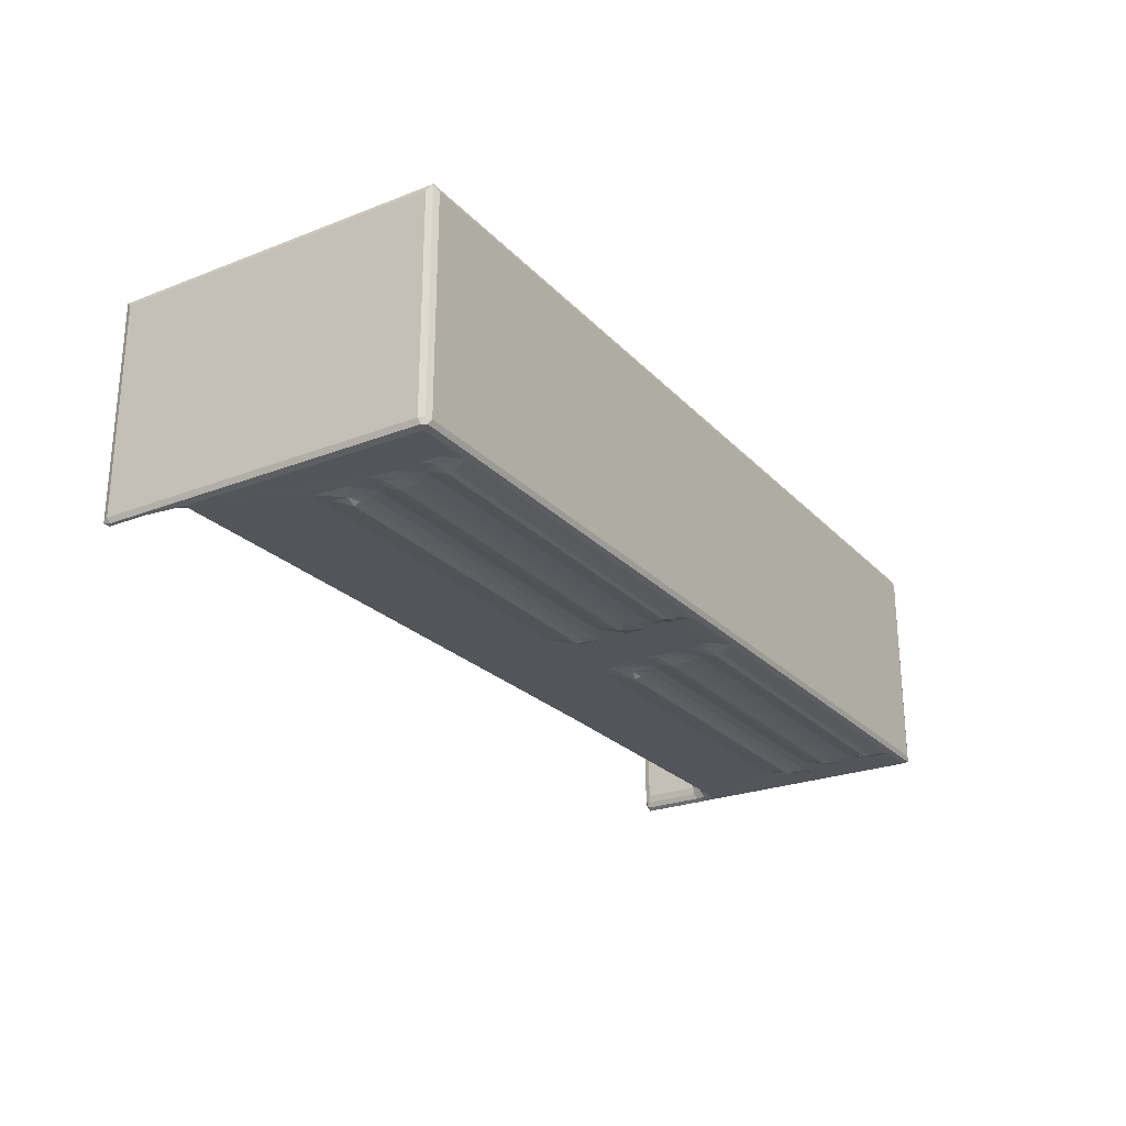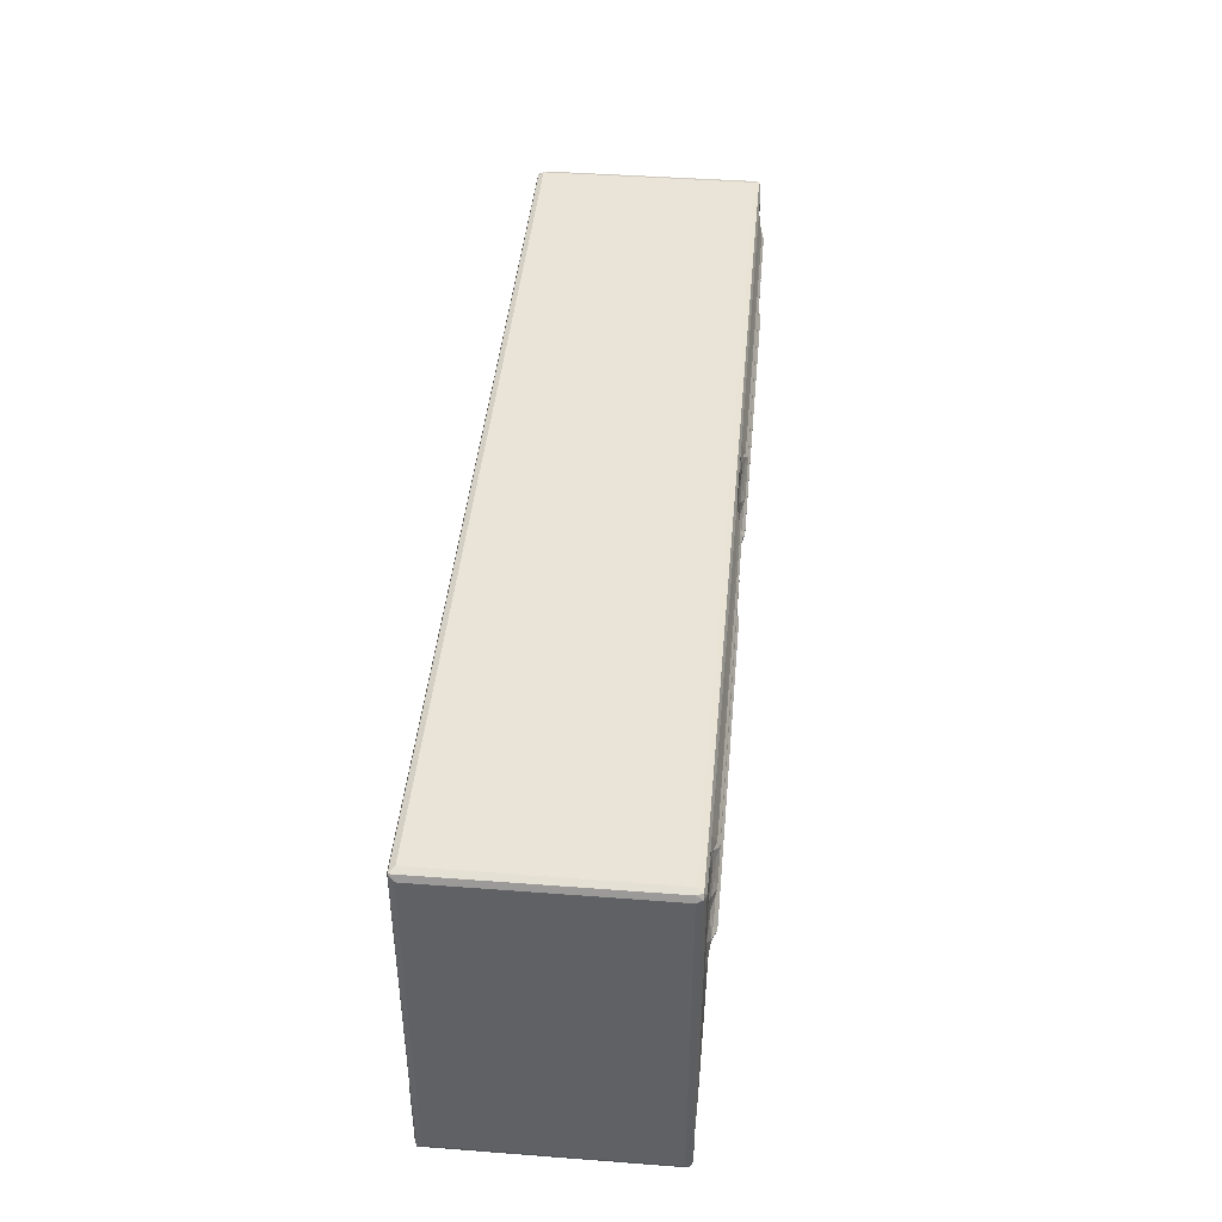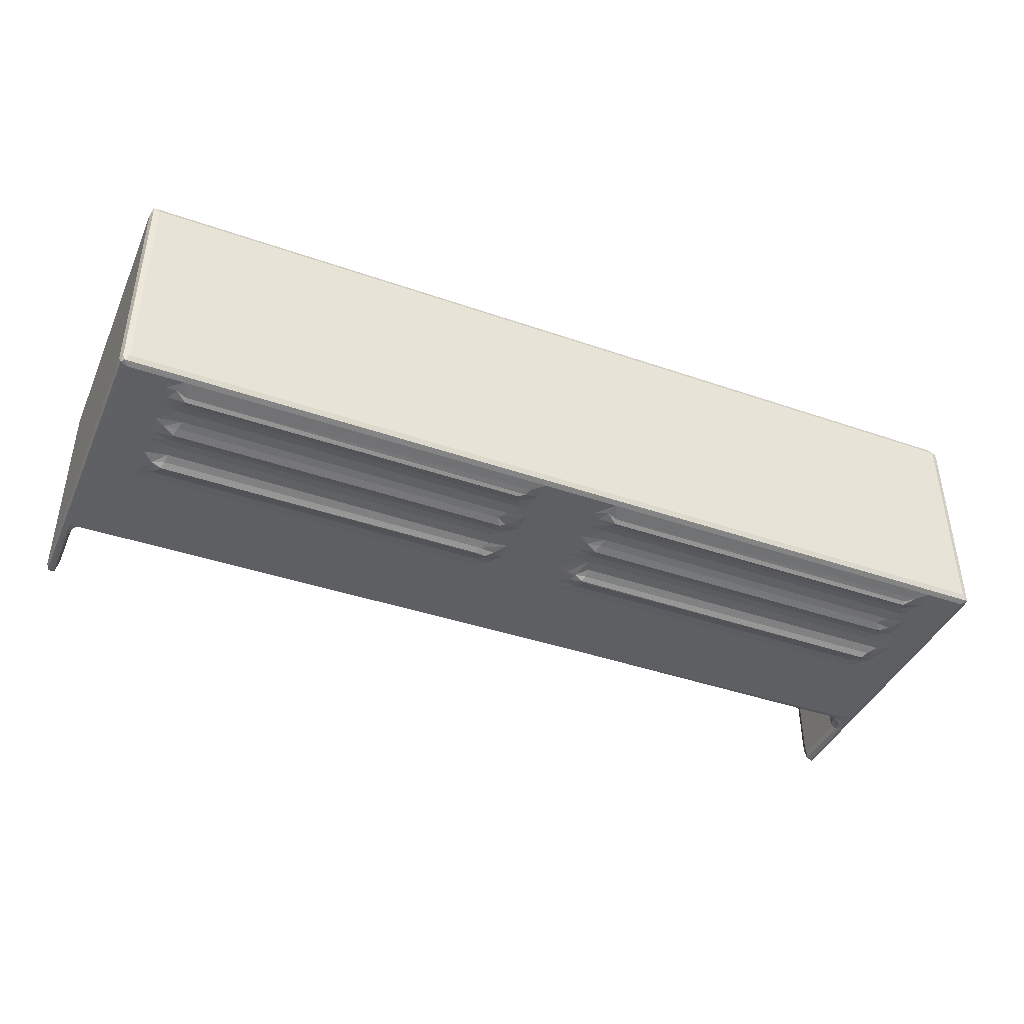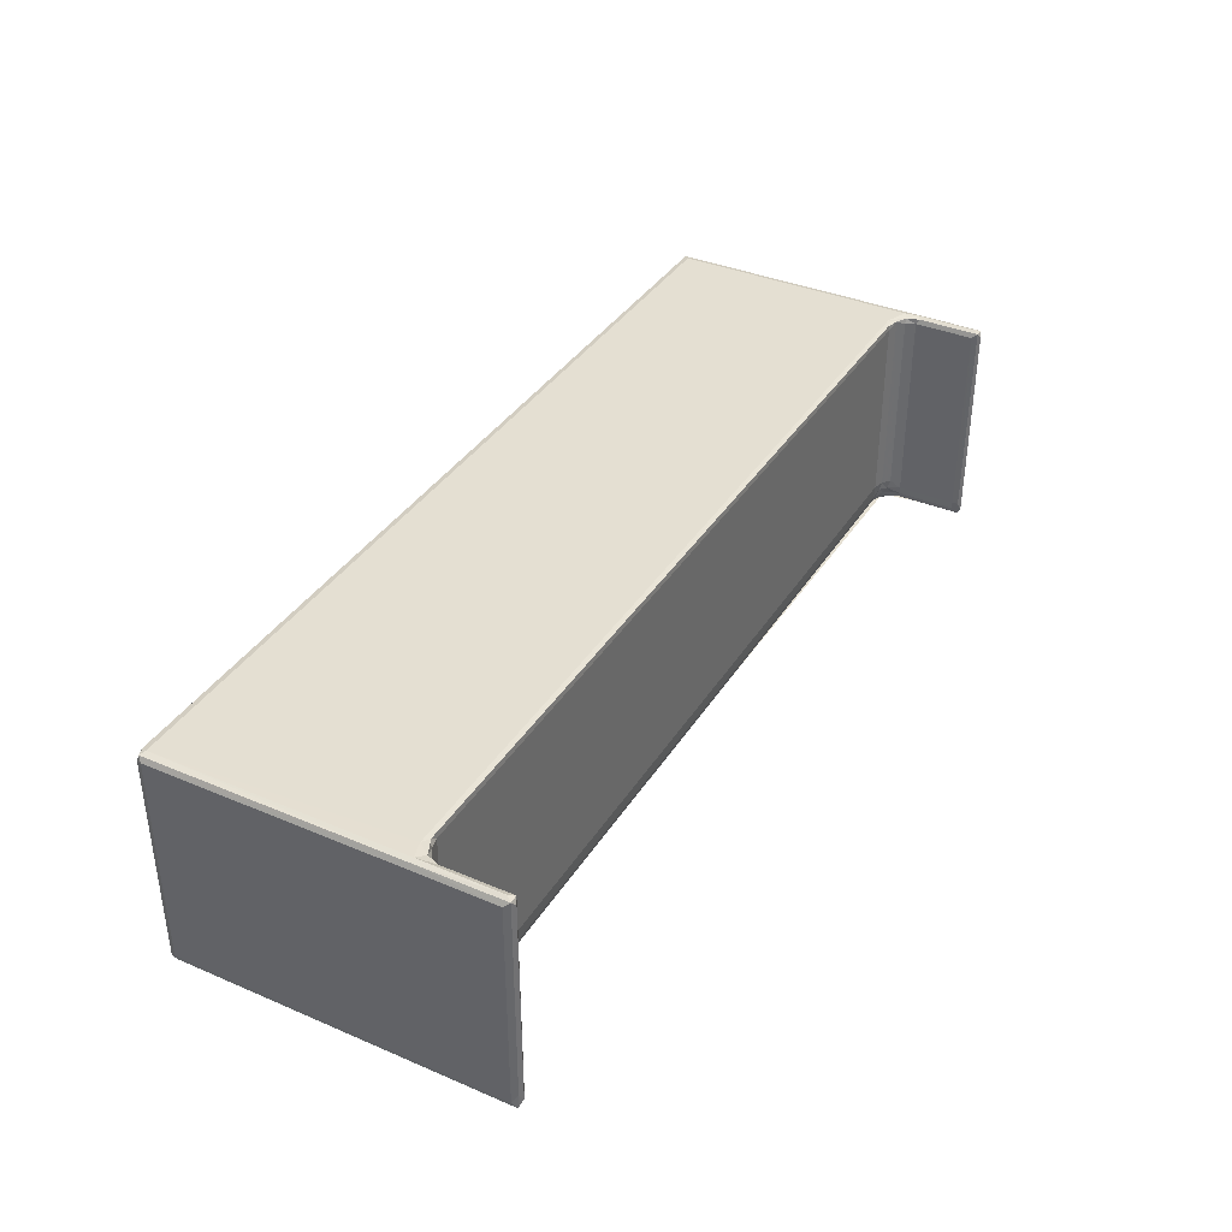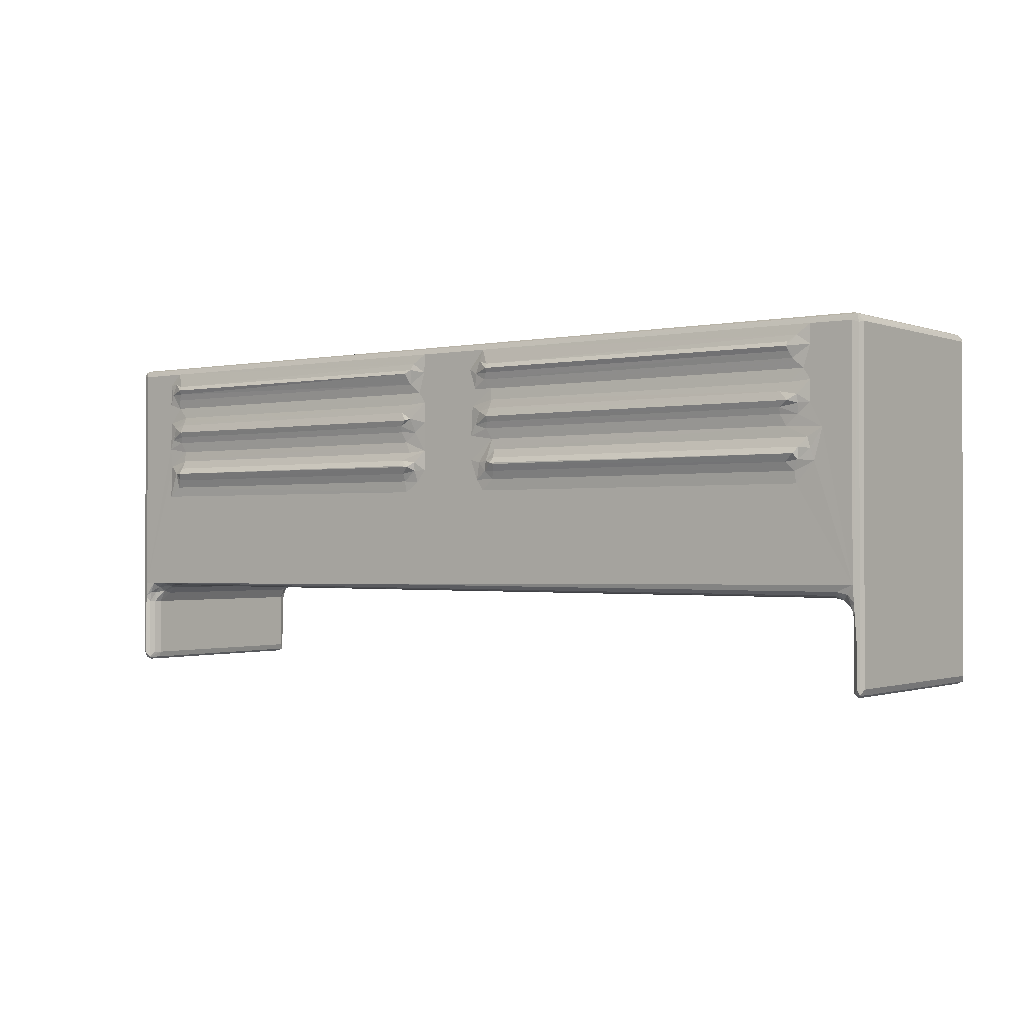
<metadata>
{"format":"obj","ext":"obj","renderer":"f3d","projection":"perspective","resolution":1024,"background":"white","views":[{"elev":-25.0,"azim":-57.8,"up":"+Y"},{"elev":42.8,"azim":-84.8,"up":"+Z"},{"elev":-41.6,"azim":-22.8,"up":"+Y"},{"elev":37.2,"azim":118.6,"up":"+Y"},{"elev":-1.0,"azim":37.3,"up":"+Z"}]}
</metadata>
<code>
v 0.2225 0.3952 0.2118
v -0.0004449 0.6761 0.7155
v 0.1574 0.1865 0.973
v 0.3991 0.1045 0.7161
v 0.7798 0.3852 0.2305
v 0.5802 0.7181 0.0001502
v 0.9764 0.8564 0.7163
v 1.103 1.545 0.7167
v 0.9502 1.506 0.2064
v 0.2162 19.93 0.2085
v -0.000455 19.48 0.7168
v 0.4138 0.09519 6.535
v 1.103 1.546 6.071
v 0.7665 0.3671 6.071
v 0.9764 0.8565 6.071
v 0.675 0.0001089 7.955
v 0.98 0.2768 7.027
v 1.127 0.8184 6.988
v 1.521 0.1791 7.942
v 1.625 0.8965 7.581
v -0.0004696 0.6779 29.6
v 1.669 1.538 7.18
v 1.556 2.376 6.935
v 2.527 1.69 7.661
v 2.313 2.395 7.497
v 3.267 1.218 7.859
v 3.372 2.414 7.755
v 1.685 0.0001017 8.901
v 2.766 0.1866 8.307
v 2.463 0.6751 7.992
v -0.000495 19.48 29.6
v 82.39 -0.0001873 8.904
v 41.27 1.205 7.86
v 3.372 19.48 7.755
v 41.58 2.414 7.755
v 41.15 0.6768 7.991
v 40.92 0.1866 8.307
v 0.1656 0.1865 29.78
v 4.351 -0.002538 17.01
v 5.679 -0.1119 17.93
v 5.461 -0.2973 19.36
v 4.307 -0.001734 21.93
v 4.541 -0.006484 20.12
v 4.778 -0.07935 22.84
v 0.6947 -6.292e-05 29.65
v 4.46 -0.0006714 24.6
v 4.342 -0.001382 26.54
v 5.279 -0.1816 24.07
v 5.73 0.001084 26.1
v 4.359 -0.00216 28.54
v 4.795 -0.1284 27.51
v 5.647 -0.003223 29.66
v 5.279 -0.1378 28.63
v 6.151 -0.3739 18.65
v 6.346 -0.6632 19.32
v 6.441 -0.3727 19.87
v 6.554 -0.1105 20.61
v 6.539 -0.0001113 21.57
v 6.097 -0.1442 22.53
v 36.55 -0.000337 16.92
v 6.306 -0.5138 23.59
v 6.495 -0.2974 24.32
v 6.314 -0.3244 23.11
v 6.705 -0.1099 25.1
v 6.178 -0.3646 27.54
v 6.209 -0.5497 27.94
v 5.854 -0.1839 26.94
v 6.181 -0.3558 28.32
v 36.78 -0.5115 23.6
v 0.3921 0.1868 30.16
v 0.2152 0.6754 30.11
v 0.7342 0.677 30.32
v 0.2151 19.93 30.11
v 0.7331 19.48 30.32
v 43.37 0.6759 30.32
v 36.55 -0.0001699 21.58
v 36.46 -0.1134 17.93
v 36.45 -0.3673 18.64
v 36.34 -0.3753 19.87
v 36.08 -0.6412 19.37
v 37.11 -0.6391 19.25
v 36.99 -0.1166 20.6
v 36.08 -0.1442 22.53
v 38.12 -0.0002073 26.12
v 37.59 -0.2145 28.83
v 36.99 -0.1165 25.07
v 37.18 -0.1841 26.95
v 45.61 -0.0003247 16.92
v 36.14 -0.316 23.09
v 36.22 -0.2915 24.35
v 38.77 0.0003327 29.67
v 37.36 -0.377 28.27
v 36.75 -0.5288 27.95
v 37.9 -0.0001667 17.83
v 37.73 -0.2407 18.88
v 37.79 -0.3393 19.66
v 38.75 -0.006248 20.72
v 37.63 -0.01616 22.46
v 38.74 -0.001554 18.93
v 44.95 -0.002375 17.91
v 38.74 -0.0004409 23.37
v 44.26 -0.0004074 19.72
v 44.28 -0.0008655 21.92
v 37.3 -0.3269 23.73
v 38.79 -0.001365 25.21
v 38.71 -0.005241 27.99
v 44.44 -0.0003572 24.6
v 45.64 -0.0008914 29.67
v 1.102 19.48 0.7161
v 0.5827 19.48 0.0001312
v 0.9456 19.92 0.2051
v 0.5826 20.08 0.7161
v 1.103 19.48 6.071
v 1.557 19.48 6.935
v 2.313 19.91 7.5
v 0.95 19.93 5.768
v 0.5826 20.08 6.069
v 0.2151 19.93 6.493
v 0.7282 20.08 7.316
v 1.385 19.97 6.963
v 2.702 20.08 8.142
v 3.371 19.93 7.8
v 0.7338 20.08 29.6
v 37.22 20.08 8.146
v 79.7 19.48 7.755
v 43.12 20.08 29.6
v 82.34 19.48 30.32
v 82.08 19.93 30.11
v 80.3 1.201 7.861
v 80.91 0.1867 8.307
v 79.7 2.415 7.755
v 80.6 0.6757 7.992
v 82.31 0.3784 0.3406
v 82.12 1.296 0.206
v 82.09 0.8562 0.7155
v 82.67 0.1048 0.7155
v 82.91 0.1892 0.2571
v 82.49 0.894 -0.0002993
v 83.07 0.6764 0.7098
v 81.97 1.544 0.7156
v 82.86 1.469 0.2063
v 81.97 19.48 0.7157
v 83.07 19.48 0.7142
v 81.06 1.788 7.549
v 80.76 2.413 7.497
v 81.35 0.5993 7.653
v 81.75 1.21 6.923
v 81.51 2.091 6.935
v 82.3 0.3669 6.374
v 81.97 1.543 6.071
v 82.09 0.8562 6.071
v 82.66 0.09999 7.295
v 82.09 0.2766 7.33
v 81.86 0.1455 8.098
v 83.07 0.6751 29.6
v 45.26 -0.07304 19.46
v 44.84 -0.0863 22.86
v 46.77 -0.1128 17.93
v 46.01 -0.2478 18.66
v 47.07 -0.375 18.65
v 46.14 -0.241 19.58
v 46.66 0.000113 21.56
v 46.87 -0.6322 19.39
v 47.07 -0.379 19.86
v 47.33 -0.6412 19.25
v 47.03 -0.1166 20.6
v 46.08 -0.1442 22.53
v 44.73 -0.002476 26.19
v 45.36 -0.1816 24.07
v 44.16 -0.002562 27.92
v 44.93 -0.1347 27.51
v 45.36 -0.1378 28.63
v 46.37 -0.5137 23.59
v 46.53 -0.2909 24.34
v 46.36 -0.3231 23.11
v 46.69 -0.1105 25.09
v 46.52 -0.0001384 26.11
v 46.22 -0.365 27.54
v 46.33 -0.5493 27.94
v 45.9 -0.1839 26.94
v 46.27 -0.3471 28.34
v 77.85 -0.3851 19.84
v 76.53 -0.0001705 21.58
v 76.88 -0.5125 23.59
v 76.15 -0.2956 24.33
v 76.9 -0.3673 28.3
v 82.34 0.6761 30.32
v 82.81 0.1838 30.15
v 77.36 -0.1133 17.93
v 76.07 -0.1442 22.53
v 76.97 -0.1165 25.07
v 77.66 -0.2189 28.81
v 77.44 -0.0004631 16.92
v 76.66 -0.3787 18.66
v 77.47 -0.6635 19.32
v 76.11 -0.3122 23.08
v 76.84 -0.5502 27.94
v 77.13 -0.3677 27.55
v 78.13 -7.223e-05 26.13
v 78.75 0.0002964 29.67
v 77.76 -0.2844 18.85
v 78.52 -0.09834 20.64
v 77.64 -0.01563 22.46
v 79.8 -0.001272 21.38
v 77.23 -0.1848 26.97
v 77.69 -0.2682 24.06
v 77.71 -0.1919 23.37
v 78.76 -0.003849 25.2
v 78.74 -0.007491 28.02
v 79.08 -0.01181 18.71
v 78.77 -0.1169 19.72
v 82.39 -1.926e-05 29.65
v 82.91 0.1868 29.48
v 78.72 -0.0003801 23.4
v 83.07 19.48 29.6
v 82.86 19.26 30.11
v 80.28 19.93 7.799
v 81.03 20.08 8.144
v 82.12 19.93 0.2111
v 82.84 19.91 0.1983
v 82.49 19.48 0.000225
v 82.49 20.08 0.7154
v 82.34 20.08 29.6
v 81.51 19.26 6.935
v 80.76 19.48 7.497
v 81.97 19.48 6.071
v 81.69 19.91 7.174
v 82.86 19.93 8.015
v 82.44 20.07 7.752
v 82.12 19.93 6.071
v 82.85 19.93 29.87
f 1 3 2
f 1 4 3
f 1 5 4
f 1 6 5
f 5 8 7
f 5 9 8
f 6 9 5
f 1 2 10
f 1 10 6
f 10 2 11
f 3 4 12
f 4 5 12
f 7 8 13
f 5 7 14
f 12 5 14
f 14 7 15
f 3 12 16
f 14 18 17
f 14 15 18
f 12 14 17
f 17 20 19
f 17 18 20
f 12 19 16
f 12 17 19
f 7 13 15
f 15 22 18
f 15 13 22
f 18 22 20
f 13 23 22
f 22 24 20
f 22 25 24
f 22 23 25
f 24 27 26
f 24 25 27
f 16 19 28
f 3 21 2
f 19 29 28
f 19 30 29
f 19 20 30
f 20 24 30
f 30 24 26
f 2 21 11
f 26 27 33
f 28 32 16
f 30 26 33
f 33 27 35
f 29 30 36
f 30 33 36
f 29 32 28
f 29 37 32
f 29 36 37
f 27 34 35
f 3 38 21
f 3 16 38
f 39 40 41
f 16 39 43
f 39 41 43
f 16 43 42
f 38 16 45
f 16 46 45
f 46 47 45
f 42 46 16
f 42 48 46
f 42 44 48
f 46 49 47
f 47 50 45
f 47 49 51
f 47 51 50
f 50 52 45
f 50 51 53
f 50 53 52
f 40 54 41
f 55 56 41
f 55 41 54
f 41 57 43
f 41 56 57
f 43 58 42
f 43 57 58
f 42 59 44
f 42 58 59
f 16 60 39
f 39 60 40
f 61 62 48
f 61 48 44
f 61 44 63
f 44 59 63
f 48 64 46
f 48 62 64
f 46 64 49
f 65 66 51
f 65 51 67
f 49 67 51
f 66 68 53
f 66 53 51
f 53 68 52
f 61 69 62
f 70 72 71
f 38 71 21
f 38 70 71
f 38 45 70
f 45 52 70
f 71 72 73
f 21 73 31
f 21 71 73
f 72 75 74
f 57 76 58
f 58 76 59
f 60 77 40
f 40 78 54
f 40 77 78
f 55 79 56
f 55 80 79
f 56 79 57
f 55 81 80
f 55 54 81
f 79 82 57
f 57 82 76
f 81 54 78
f 76 83 59
f 64 84 49
f 49 84 67
f 68 85 52
f 62 86 64
f 64 86 84
f 59 83 63
f 65 67 87
f 84 87 67
f 16 88 60
f 61 63 89
f 83 89 63
f 69 90 62
f 62 90 86
f 70 75 72
f 85 91 52
f 68 92 85
f 66 92 68
f 61 89 69
f 65 93 66
f 65 87 93
f 66 93 92
f 88 94 60
f 60 94 77
f 77 95 78
f 77 94 95
f 80 81 79
f 81 95 96
f 81 96 79
f 81 78 95
f 79 97 82
f 79 96 97
f 76 98 83
f 82 97 76
f 76 97 98
f 94 99 95
f 94 88 99
f 88 100 99
f 95 99 96
f 96 99 97
f 97 101 98
f 99 100 102
f 99 102 97
f 97 103 101
f 97 102 103
f 83 98 89
f 69 104 90
f 69 89 104
f 98 104 89
f 90 105 86
f 90 104 105
f 86 105 84
f 92 87 106
f 93 87 92
f 92 106 85
f 98 101 104
f 104 101 105
f 101 107 105
f 87 84 106
f 106 91 85
f 106 108 91
f 106 84 108
f 52 91 70
f 91 108 70
f 9 109 8
f 10 110 6
f 6 110 9
f 9 111 109
f 110 111 9
f 10 112 111
f 110 10 111
f 8 109 13
f 13 109 113
f 13 113 23
f 113 114 23
f 25 34 27
f 23 115 25
f 23 114 115
f 25 115 34
f 21 31 11
f 109 111 116
f 112 116 111
f 10 117 112
f 10 118 117
f 11 118 10
f 109 116 113
f 112 117 116
f 118 119 117
f 113 120 114
f 113 116 120
f 117 120 116
f 117 119 120
f 120 121 115
f 120 119 121
f 114 120 115
f 115 121 122
f 115 122 34
f 118 123 119
f 119 123 121
f 122 121 124
f 34 122 125
f 118 73 123
f 11 73 118
f 11 31 73
f 73 72 74
f 121 123 124
f 124 123 126
f 74 127 73
f 123 73 126
f 126 73 128
f 127 128 73
f 74 75 127
f 35 129 33
f 36 33 129
f 37 130 32
f 37 36 130
f 129 35 131
f 130 36 132
f 36 129 132
f 35 125 131
f 133 135 134
f 133 137 136
f 133 138 137
f 133 134 138
f 134 135 140
f 137 141 139
f 138 141 137
f 134 140 142
f 141 143 139
f 129 145 144
f 129 131 145
f 144 146 129
f 144 147 146
f 144 148 147
f 144 145 148
f 133 149 135
f 133 136 149
f 149 151 135
f 149 136 152
f 136 137 152
f 149 147 151
f 149 153 147
f 149 152 153
f 153 146 147
f 153 154 146
f 153 152 154
f 135 150 140
f 135 151 150
f 151 147 150
f 150 147 148
f 130 154 32
f 130 146 154
f 130 132 146
f 132 129 146
f 154 152 32
f 152 137 32
f 140 150 142
f 139 143 155
f 100 156 102
f 88 158 100
f 100 159 156
f 100 158 159
f 158 160 159
f 156 159 161
f 156 162 102
f 156 161 162
f 163 164 161
f 163 161 159
f 163 160 165
f 163 159 160
f 161 166 162
f 161 164 166
f 102 162 103
f 103 167 157
f 103 162 167
f 101 103 107
f 105 168 84
f 105 107 168
f 103 169 107
f 103 157 169
f 84 170 108
f 168 170 84
f 168 171 170
f 170 171 172
f 170 172 108
f 173 174 169
f 173 169 157
f 173 157 175
f 157 167 175
f 169 176 107
f 169 174 176
f 107 177 168
f 107 176 177
f 178 179 171
f 178 171 180
f 168 180 171
f 168 177 180
f 179 181 172
f 179 172 171
f 172 181 108
f 163 182 164
f 164 182 166
f 166 183 162
f 162 183 167
f 173 184 174
f 184 185 174
f 174 185 176
f 179 186 181
f 70 188 75
f 108 188 70
f 88 189 158
f 158 189 160
f 183 190 167
f 16 32 88
f 167 190 175
f 185 191 176
f 176 191 177
f 186 192 181
f 181 192 108
f 32 193 88
f 88 193 189
f 189 194 160
f 163 195 182
f 165 195 163
f 165 194 195
f 165 160 194
f 173 175 196
f 190 196 175
f 173 196 184
f 178 197 179
f 178 198 197
f 178 180 198
f 179 197 186
f 191 199 177
f 177 199 180
f 192 200 108
f 188 187 75
f 108 200 188
f 189 201 194
f 182 202 166
f 166 202 183
f 195 201 182
f 195 194 201
f 183 203 190
f 202 204 183
f 183 204 203
f 198 180 205
f 199 205 180
f 190 203 196
f 184 206 185
f 184 207 206
f 184 196 207
f 203 207 196
f 185 208 191
f 185 206 208
f 191 208 199
f 197 205 209
f 198 205 197
f 197 209 192
f 186 197 192
f 193 210 189
f 193 32 210
f 189 210 201
f 201 211 182
f 201 210 211
f 182 211 202
f 210 204 211
f 211 204 202
f 210 32 204
f 137 139 213
f 32 137 213
f 204 32 212
f 32 213 212
f 213 139 155
f 203 214 207
f 203 204 214
f 207 214 206
f 206 214 208
f 204 212 214
f 208 214 199
f 214 212 199
f 205 199 209
f 199 212 209
f 209 200 192
f 209 212 200
f 200 212 188
f 213 155 188
f 212 213 188
f 155 216 188
f 187 188 216
f 155 215 216
f 35 34 125
f 122 124 217
f 125 122 217
f 217 124 218
f 134 142 219
f 134 219 138
f 141 220 143
f 138 220 141
f 219 221 138
f 138 221 220
f 219 222 220
f 219 220 221
f 145 224 148
f 131 225 145
f 131 125 225
f 145 225 224
f 142 150 226
f 150 148 224
f 150 224 226
f 125 217 225
f 217 218 227
f 225 227 224
f 225 217 227
f 143 220 228
f 222 228 220
f 143 228 215
f 219 229 222
f 142 226 219
f 219 230 229
f 226 230 219
f 222 229 228
f 230 227 229
f 226 227 230
f 226 224 227
f 227 218 229
f 218 223 229
f 229 223 228
f 155 143 215
f 124 126 218
f 126 128 223
f 126 223 218
f 75 187 127
f 215 228 231
f 223 231 228
f 187 216 127
f 215 231 216
f 223 128 231
f 127 231 128
f 127 216 231

</code>
